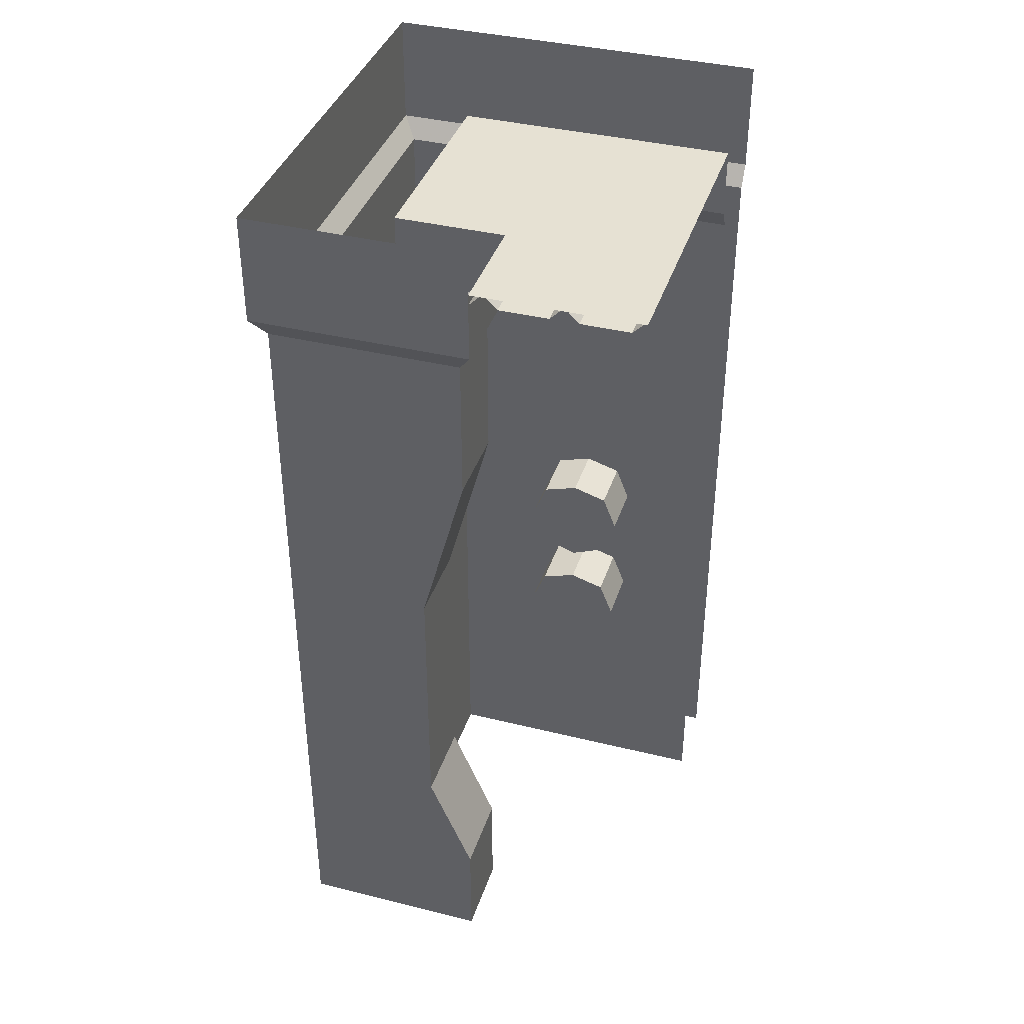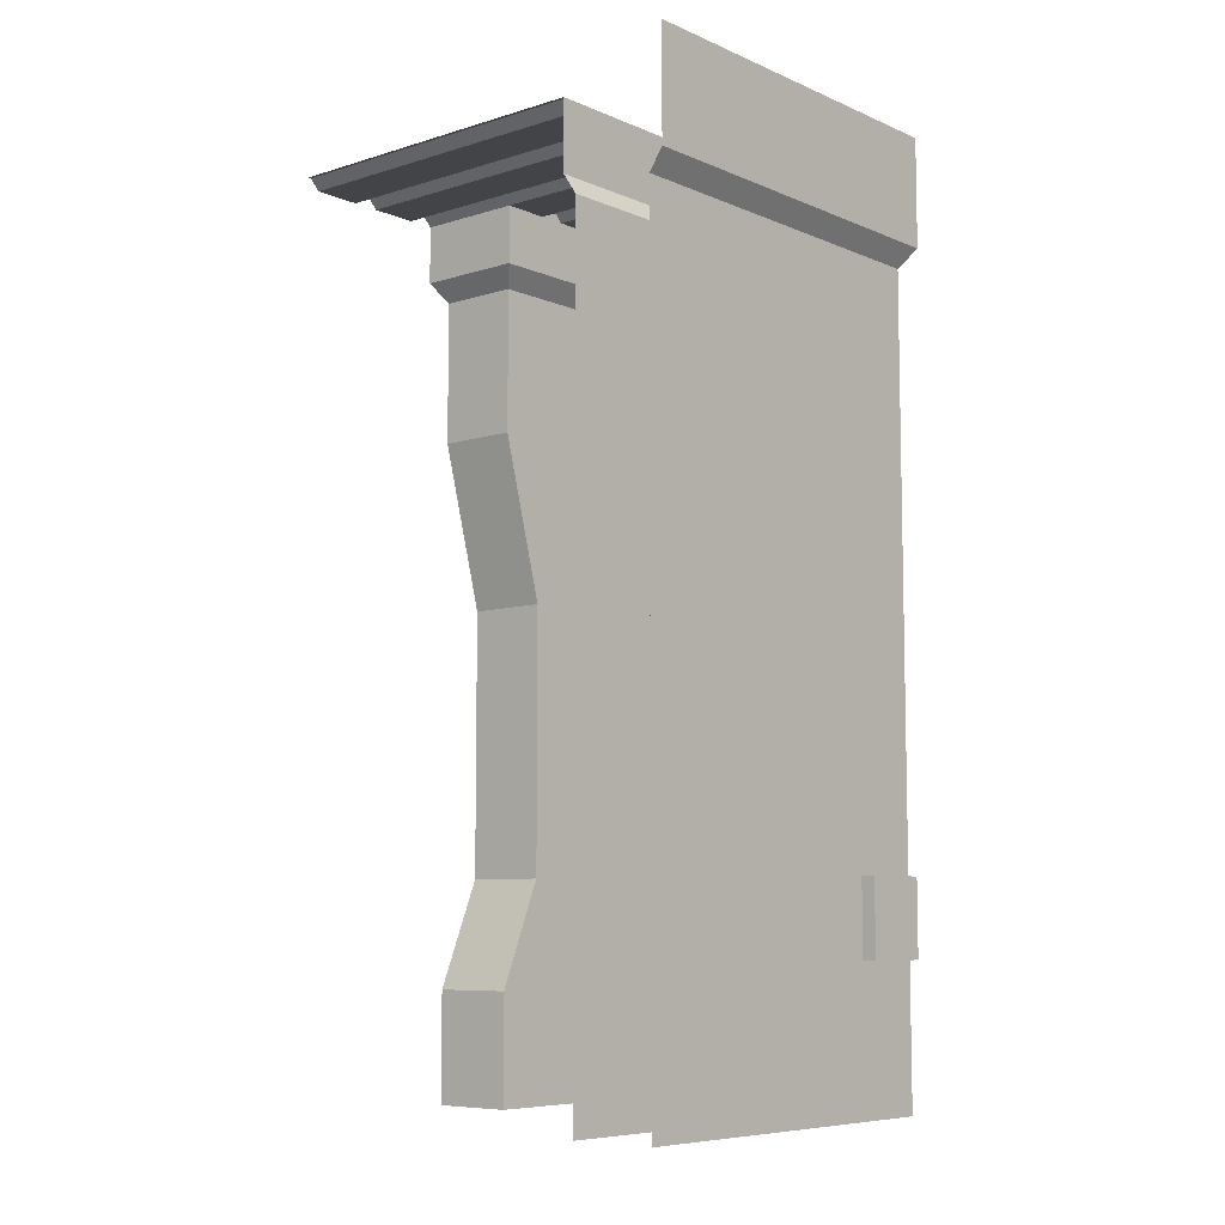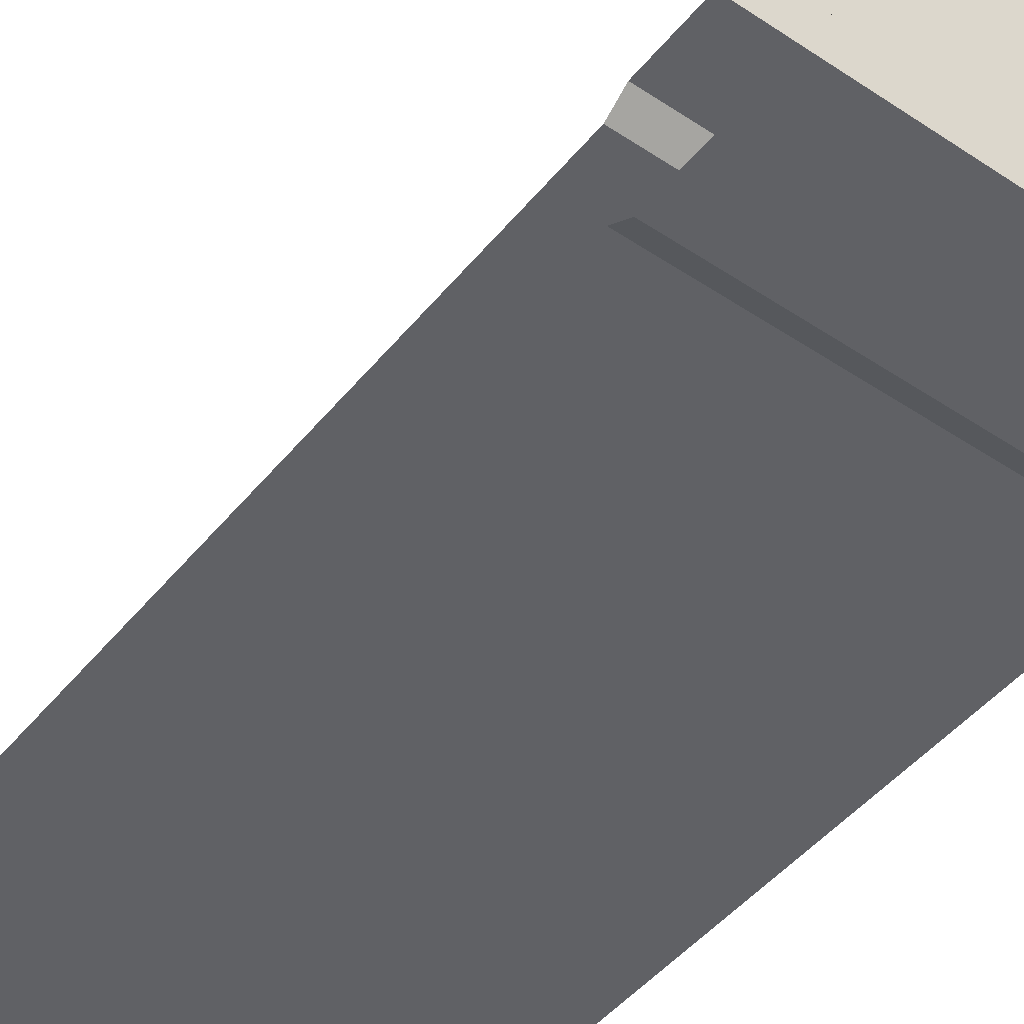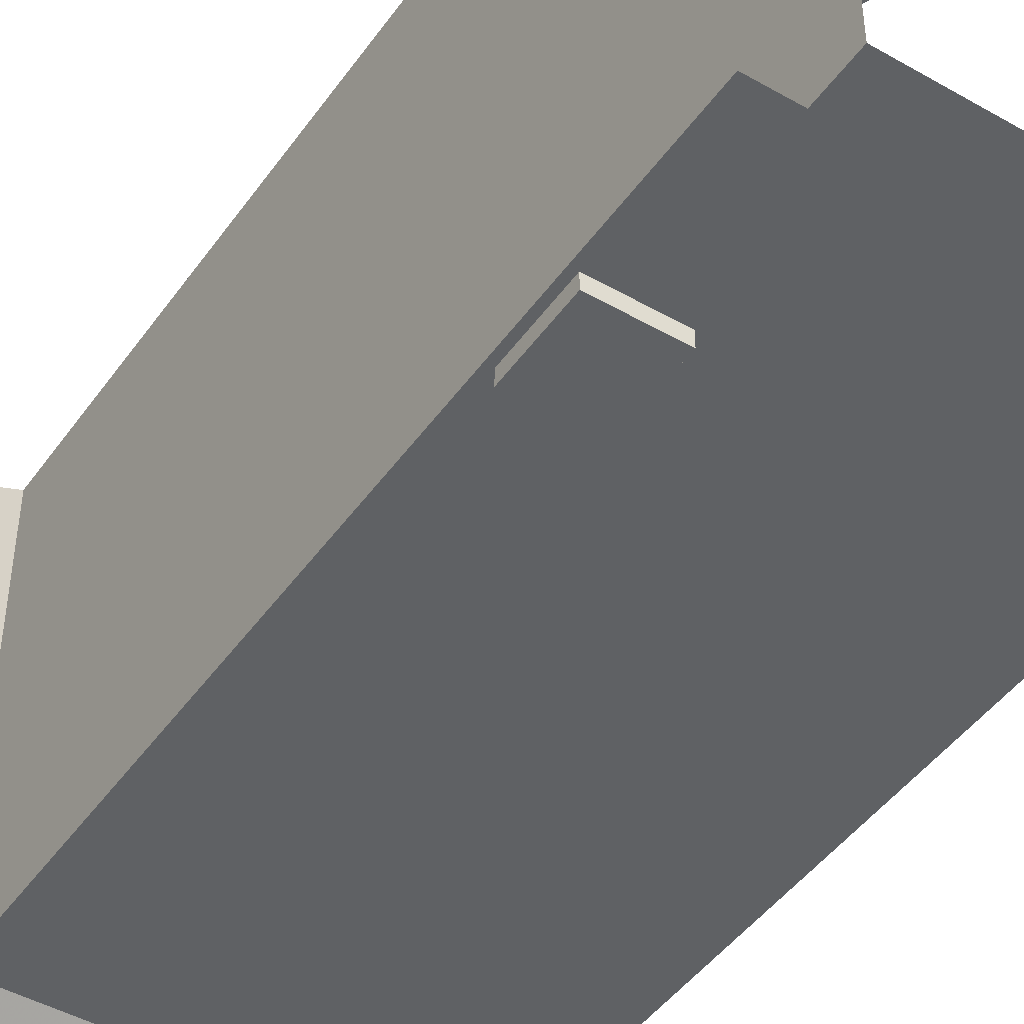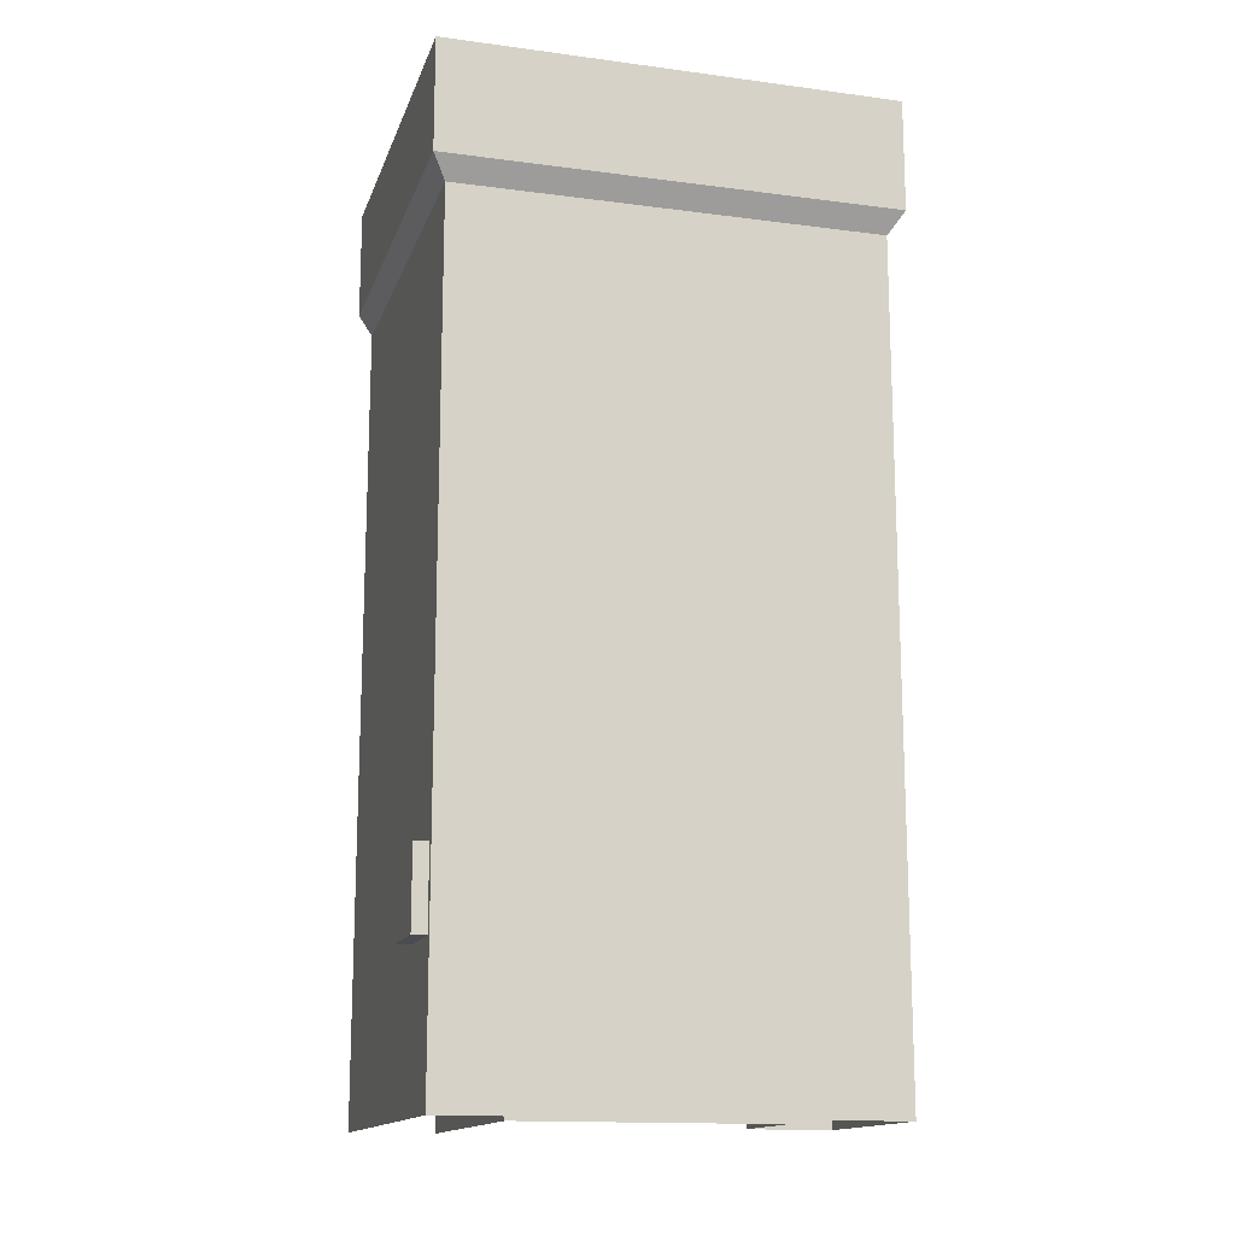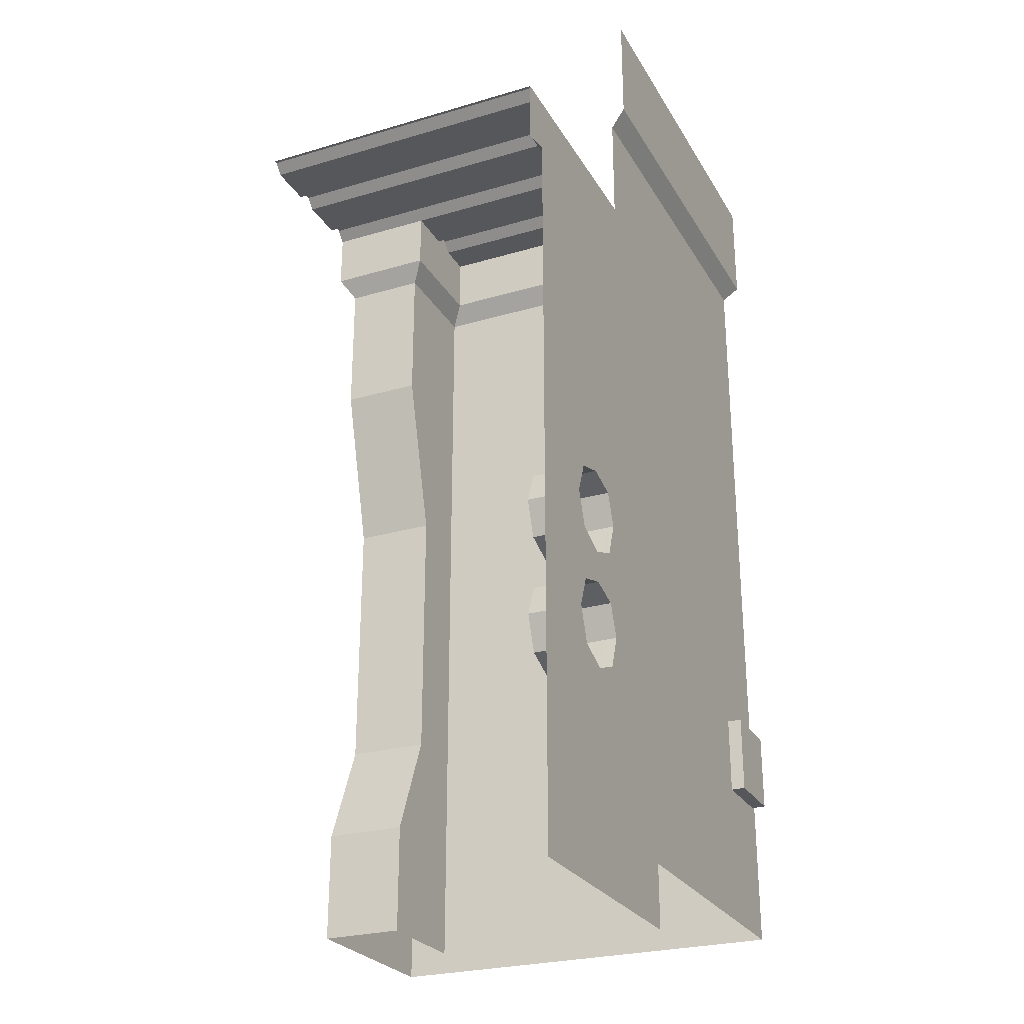
<metadata>
{"format":"obj","ext":"obj","renderer":"f3d","projection":"perspective","resolution":1024,"background":"white","views":[{"elev":38.6,"azim":17.3,"up":"+Y"},{"elev":-7.7,"azim":130.7,"up":"+Y"},{"elev":-47.1,"azim":143.0,"up":"+Z"},{"elev":-45.9,"azim":-33.3,"up":"+Z"},{"elev":-14.9,"azim":-105.8,"up":"+Y"},{"elev":-26.7,"azim":114.5,"up":"+Y"}]}
</metadata>
<code>
v -0.375 0 0.5
v -0.375 -0.03906 0.5
v 0.125 -0.03906 0.5
v 0.125 0 0.5
v 0.1875 -1.273 -0.1484
v 0.1094 -1.242 -0.1484
v 0.1094 -1.242 -0.2812
v 0.1875 -1.273 -0.2812
v 0.2656 -1.242 -0.1484
v 0.2422 -1.227 -0.1484
v 0.1875 -1.242 -0.1484
v 0.125 -1.227 -0.1484
v 0.07812 -1.156 -0.1484
v 0.07812 -1.156 -0.2812
v 0.07812 -1.453 -0.2812
v 0.1094 -1.375 -0.2812
v 0.1875 -1.352 -0.2812
v 0.2656 -1.242 -0.2812
v 0.2969 -1.156 -0.1484
v 0.2656 -1.156 -0.1484
v 0.2266 -1.156 -0.1484
v 0.2188 -1.195 -0.1484
v 0.1875 -1.203 -0.1484
v 0.1562 -1.195 -0.1484
v 0.1094 -1.156 -0.1484
v 0.1094 -1.078 -0.1484
v 0.1094 -1.078 -0.2812
v -0.1562 -1 -0.2812
v -0.1562 -1.609 -0.2812
v 0.1094 -1.539 -0.2812
v 0.1094 -1.539 -0.1484
v 0.07812 -1.453 -0.1484
v 0.1094 -1.375 -0.1484
v 0.1875 -1.352 -0.1484
v 0.2656 -1.375 -0.2812
v 0.2969 -1.156 -0.2812
v 0.2656 -1.078 -0.1484
v 0.2422 -1.102 -0.1484
v 0.2188 -1.125 -0.1484
v 0.1953 -1.133 -0.1484
v 0.1719 -1.133 -0.1484
v 0.1406 -1.156 -0.1484
v 0.125 -1.102 -0.1484
v 0.1875 -1.055 -0.1484
v 0.1875 -1.055 -0.2812
v 0.5 -1 -0.2812
v 0.5 -0.625 -0.2812
v -0.1562 -0.625 -0.2812
v -0.1562 -1 0.2812
v -0.1562 -1.609 0.2812
v -0.1562 -1.852 0.2812
v -0.1562 -1.852 -0.2812
v 0.5 -1.609 -0.2812
v 0.1875 -1.57 -0.2812
v 0.1875 -1.57 -0.1484
v 0.1875 -1.539 -0.1484
v 0.125 -1.523 -0.1484
v 0.1094 -1.453 -0.1484
v 0.125 -1.398 -0.1484
v 0.1875 -1.383 -0.1484
v 0.2656 -1.375 -0.1484
v 0.2969 -1.453 -0.2812
v 0.2656 -1.078 -0.2812
v 0.1875 -1.086 -0.1484
v 0.1875 -1.117 -0.1484
v 0.1562 -1.125 -0.1484
v -0.3281 -1.609 -0.5
v -0.1719 -1.609 -0.5
v -0.1719 -1.781 -0.5
v -0.3281 -1.781 -0.5
v -0.3281 -1.781 -0.4688
v -0.3281 -1.609 -0.4688
v -0.3438 -1.609 -0.4688
v -0.3438 -1 -0.4688
v -0.1719 -1.609 -0.4688
v 0.5 -1 -0.4688
v 0.5 -1.609 -0.4688
v -0.1719 -1.781 -0.4688
v -0.3438 -1.852 -0.4688
v -0.3438 -1.609 0.4688
v -0.3438 -1 0.4688
v -0.3438 -0.625 0.4688
v -0.3438 -0.625 -0.4688
v 0.5 -0.625 -0.4688
v -0.3438 -0.375 -0.4688
v 0.5 -0.375 -0.4688
v -0.3438 -0.2969 -0.4688
v 0.5 -0.2969 -0.4688
v -0.375 -0.25 -0.5
v 0.5 -0.25 -0.5
v -0.375 -0.125 -0.5
v 0.5 -0.125 -0.5
v -0.375 -0.08594 -0.5
v 0.5 -0.08594 -0.5
v 0.5 0 -0.5
v -0.375 0 -0.5
v -0.375 -0.09375 0.5
v 0.125 -0.09375 0.5
v -0.375 -0.25 0.5
v 0.125 -0.25 0.5
v 0.125 -0.09375 0.25
v 0.5 -0.09375 0.5
v 0.5 -0.09375 -0.25
v -0.125 -0.09375 -0.25
v -0.125 -0.25 -0.25
v 0.5 -0.25 -0.25
v -0.1562 -0.2969 -0.2812
v 0.5 -0.2969 -0.2812
v -0.1562 -0.375 -0.2812
v 0.5 -0.375 -0.2812
v -0.125 -0.09375 0.25
v -0.125 -0.25 0.25
v -0.1562 -0.2969 0.2812
v -0.1562 -0.375 0.2812
v -0.1562 -0.625 0.2812
v -0.007812 -1 0.2812
v -0.007812 -1.609 0.2812
v 0.09375 -1.852 0.2812
v 0.09375 -2.102 0.2812
v -0.1562 -2.102 0.2812
v -0.1562 -2.102 -0.2812
v 0.5 -1.852 -0.2812
v -0.3438 -0.2969 0.4688
v 0.09375 -0.2969 0.4688
v 0.125 -0.25 0.25
v 0.09375 -0.2969 0.2812
v 0.09375 -0.375 0.2812
v 0.09375 -0.625 0.2812
v -0.007812 -1 0.4688
v -0.007812 -1.609 0.4688
v 0.09375 -1.852 0.4688
v 0.09375 -2.102 0.4688
v 0.09375 -0.375 0.4688
v 0.09375 -0.625 0.4688
v -0.3438 -1.852 0.4688
v -0.3438 -2.102 0.4688
v -0.3438 -0.375 0.4688
v -0.3438 -2.102 -0.4688
v 0.5 -1.852 -0.4688
v 0.5 -2.102 -0.4688
v 0.5 -2.102 -0.2812
v 0.2969 -1.453 -0.1484
v 0.2656 -1.539 -0.2812
v 0.2656 -1.539 -0.1484
v 0.2422 -1.523 -0.1484
v 0.2188 -1.492 -0.1484
v 0.1875 -1.5 -0.1484
v 0.1562 -1.492 -0.1484
v 0.1406 -1.453 -0.1484
v 0.1562 -1.422 -0.1484
v 0.1875 -1.414 -0.1484
v 0.2422 -1.398 -0.1484
v 0.2656 -1.453 -0.1484
v 0.2266 -1.453 -0.1484
v 0.1953 -1.43 -0.1484
v 0.1719 -1.43 -0.1484
v 0.2188 -1.422 -0.1484
v 0.3594 -0.1172 -0.25
v 0.3594 -0.1172 0.5
v 0.3359 -0.09375 0.5
v 0.3359 -0.09375 -0.25
v 0.4688 -0.1172 0.5
v 0.4688 -0.1172 -0.25
v 0.4922 -0.09375 -0.25
v 0.4922 -0.09375 0.5
v 0.1875 -0.1172 -0.25
v 0.1875 -0.1172 0.5
v 0.1641 -0.09375 0.5
v 0.1641 -0.09375 -0.25
v 0.2969 -0.1172 0.5
v 0.2969 -0.1172 -0.25
v 0.3203 -0.09375 -0.25
v 0.3203 -0.09375 0.5
v 0.01562 -0.1172 -0.25
v 0.01562 -0.1172 0.25
v -0.007812 -0.09375 0.25
v -0.007812 -0.09375 -0.25
v 0.125 -0.1172 0.25
v 0.125 -0.1172 -0.25
v 0.1484 -0.09375 -0.25
v 0.1484 -0.09375 0.25
v 0.1484 -0.09375 0.5
v 0.125 -0.1172 0.5
v -0.04688 -0.1172 0.25
v -0.04688 -0.1172 -0.25
v -0.02344 -0.09375 -0.25
v -0.02344 -0.09375 0.25
v -0.125 -0.1172 0.25
v -0.125 -0.1172 -0.25
f 1 2 3
f 1 3 4
f 84 83 85
f 84 85 86
f 96 93 2
f 96 2 1
f 98 97 99
f 98 99 100
f 98 100 101
f 110 109 48
f 110 48 47
f 104 111 112
f 104 112 105
f 109 114 115
f 109 115 48
f 49 115 116
f 50 117 118
f 50 118 51
f 51 120 52
f 52 120 121
f 52 121 122
f 100 125 101
f 101 125 111
f 111 125 112
f 115 128 116
f 117 130 131
f 117 131 118
f 118 131 132
f 118 132 119
f 127 133 134
f 127 134 128
f 131 135 136
f 131 136 132
f 133 137 82
f 133 82 134
f 137 85 83
f 137 83 82
f 135 79 138
f 135 138 136
f 79 139 140
f 79 140 138
f 122 121 141
f 5 6 7
f 5 7 8
f 5 8 9
f 8 18 9
f 30 54 55
f 30 55 31
f 143 144 54
f 144 55 54
f 5 9 10
f 5 10 11
f 5 11 6
f 6 11 12
f 6 12 13
f 9 19 20
f 9 20 10
f 12 25 13
f 13 25 26
f 16 33 34
f 16 34 17
f 17 34 35
f 19 37 38
f 19 38 20
f 25 43 26
f 26 43 44
f 26 44 27
f 27 44 45
f 28 46 47
f 28 47 48
f 28 48 49
f 29 50 51
f 29 51 52
f 29 52 53
f 31 55 56
f 31 56 57
f 31 57 32
f 32 57 58
f 32 58 33
f 33 58 59
f 33 59 34
f 34 59 60
f 34 60 61
f 34 61 35
f 37 63 44
f 37 44 64
f 37 64 38
f 43 64 44
f 44 63 45
f 67 68 69
f 67 69 70
f 72 71 73
f 75 77 78
f 71 78 79
f 71 79 73
f 73 79 80
f 74 81 82
f 74 82 83
f 74 83 76
f 76 83 84
f 103 104 105
f 103 105 106
f 48 115 49
f 49 116 117
f 49 117 50
f 52 122 53
f 129 134 81
f 130 80 135
f 130 135 131
f 134 82 81
f 80 79 135
f 139 79 78
f 139 78 77
f 55 144 145
f 55 145 56
f 60 152 61
f 61 152 142
f 142 152 153
f 142 153 144
f 144 153 145
f 6 13 14
f 6 14 7
f 9 18 19
f 15 30 31
f 15 31 32
f 18 36 19
f 70 69 78
f 70 78 71
f 62 142 143
f 142 144 143
f 7 14 15
f 7 15 16
f 7 16 8
f 8 16 17
f 8 17 18
f 13 26 27
f 13 27 14
f 14 27 28
f 14 28 29
f 14 29 15
f 15 29 30
f 15 32 16
f 16 32 33
f 17 35 18
f 18 35 36
f 19 36 37
f 27 45 28
f 28 45 46
f 28 49 50
f 28 50 29
f 29 53 54
f 29 54 30
f 35 61 62
f 35 62 36
f 36 62 46
f 36 46 63
f 36 63 37
f 45 63 46
f 72 73 74
f 72 74 75
f 75 74 76
f 75 76 77
f 73 80 81
f 73 81 74
f 88 87 89
f 88 89 90
f 106 105 107
f 106 107 108
f 105 112 113
f 105 113 107
f 99 89 87
f 99 87 123
f 99 123 100
f 100 123 124
f 100 124 125
f 112 125 126
f 112 126 113
f 116 128 129
f 116 129 130
f 116 130 117
f 125 124 126
f 128 134 129
f 129 81 80
f 129 80 130
f 61 142 62
f 62 143 53
f 62 53 46
f 143 54 53
f 10 20 21
f 10 21 22
f 145 153 154
f 145 154 146
f 10 22 11
f 11 22 23
f 56 145 146
f 56 146 147
f 11 23 12
f 12 23 24
f 56 147 57
f 57 147 148
f 12 24 25
f 24 42 25
f 57 148 58
f 58 148 149
f 20 38 39
f 20 39 21
f 152 157 153
f 153 157 154
f 21 39 40
f 21 40 22
f 22 40 23
f 23 41 24
f 24 41 42
f 38 64 65
f 38 65 39
f 39 65 40
f 41 65 66
f 41 66 42
f 43 66 64
f 66 65 64
f 59 150 60
f 60 150 151
f 60 151 152
f 146 154 155
f 146 155 147
f 147 156 148
f 148 156 149
f 149 156 150
f 150 156 151
f 151 155 157
f 151 157 152
f 154 157 155
f 23 40 41
f 40 65 41
f 147 155 156
f 151 156 155
f 25 42 43
f 42 66 43
f 58 149 59
f 59 149 150
f 67 70 71
f 67 71 72
f 75 78 69
f 75 69 68
f 2 93 91
f 2 91 97
f 2 97 3
f 3 97 98
f 98 101 102
f 102 101 103
f 103 101 104
f 101 111 104
f 113 126 127
f 113 127 114
f 86 85 87
f 86 87 88
f 90 89 91
f 90 91 92
f 94 93 95
f 95 93 96
f 108 107 109
f 108 109 110
f 107 113 114
f 107 114 109
f 51 118 119
f 51 119 120
f 97 91 89
f 97 89 99
f 114 127 128
f 114 128 115
f 126 124 133
f 126 133 127
f 123 87 85
f 123 85 137
f 123 137 124
f 124 137 133
f 92 91 93
f 92 93 94
f 158 159 160
f 158 160 161
f 162 163 164
f 162 164 165
f 166 167 168
f 166 168 169
f 170 171 172
f 170 172 173
f 174 175 176
f 174 176 177
f 178 179 180
f 178 180 181
f 178 181 182
f 178 182 183
f 184 185 186
f 184 186 187
f 163 162 159
f 163 159 158
f 171 170 167
f 171 167 166
f 179 178 175
f 179 175 174
f 185 184 188
f 185 188 189

</code>
